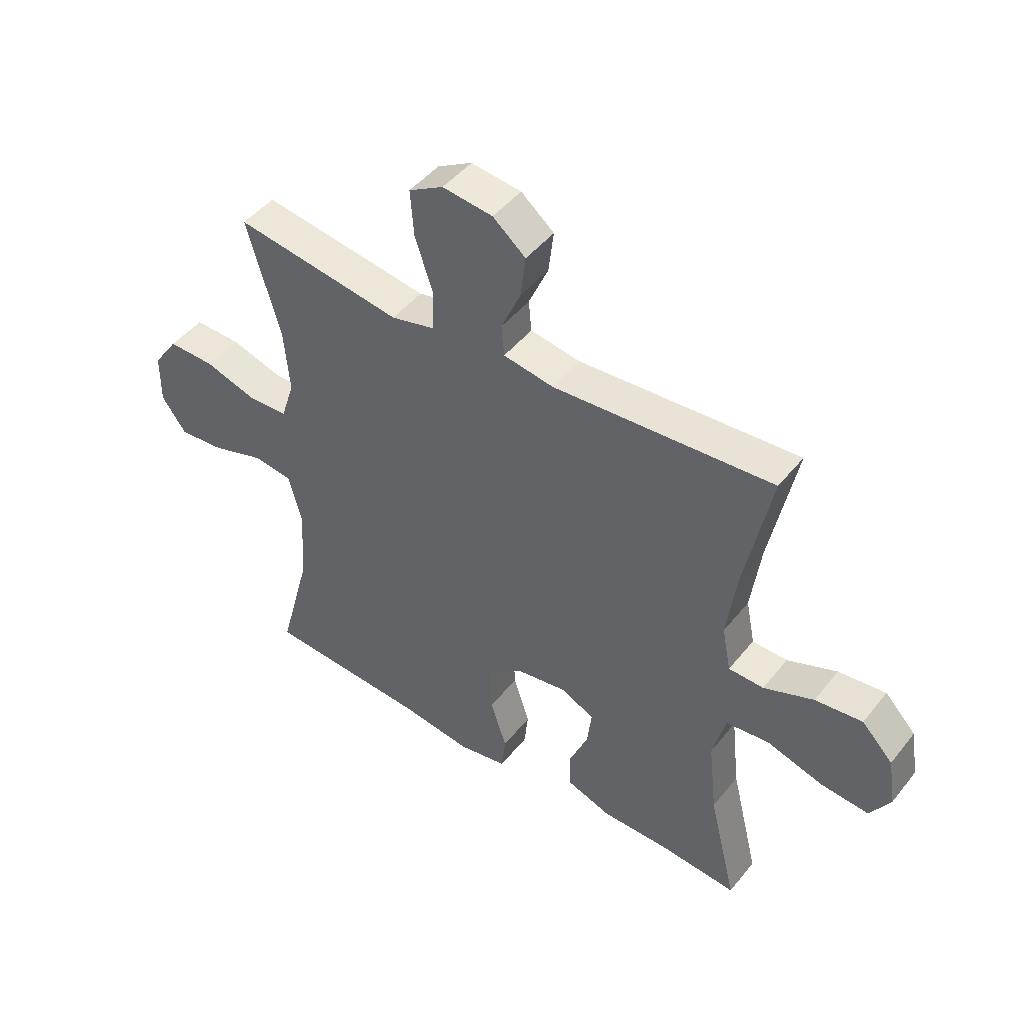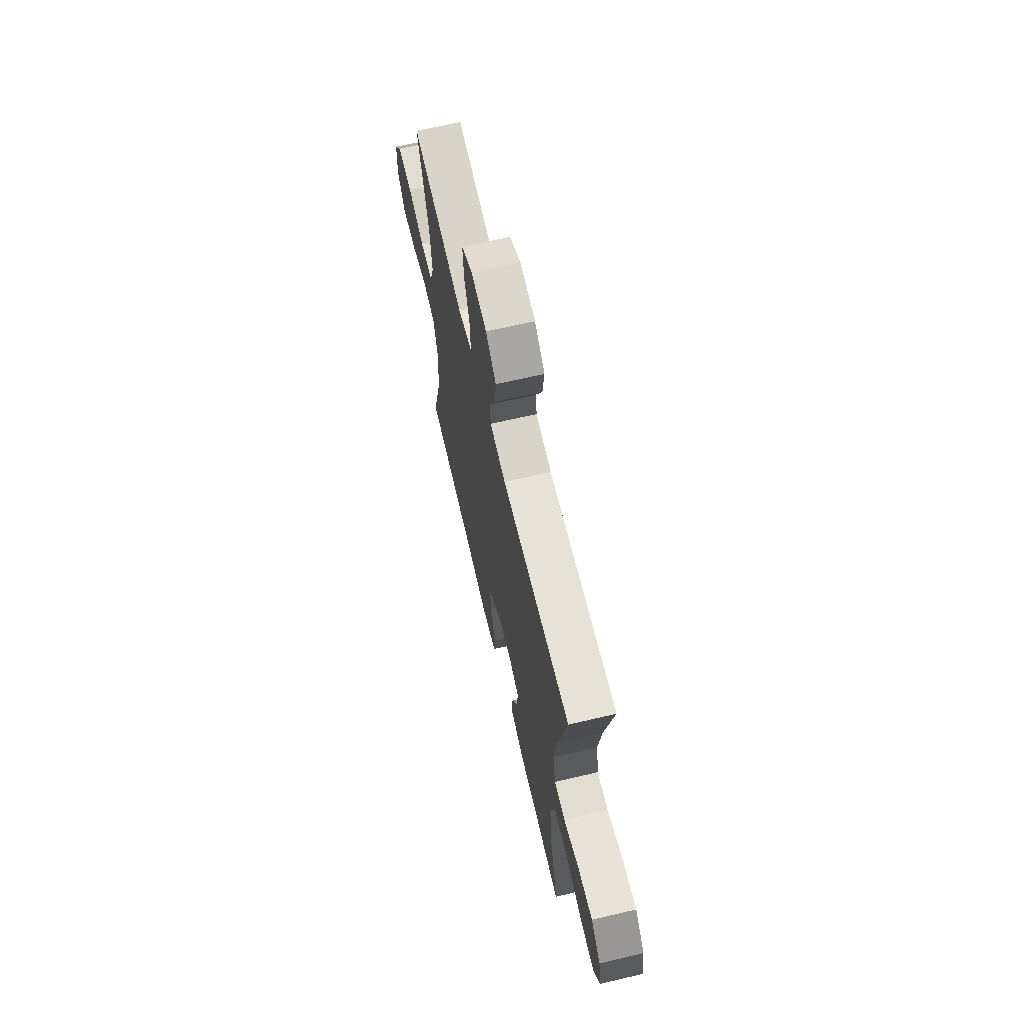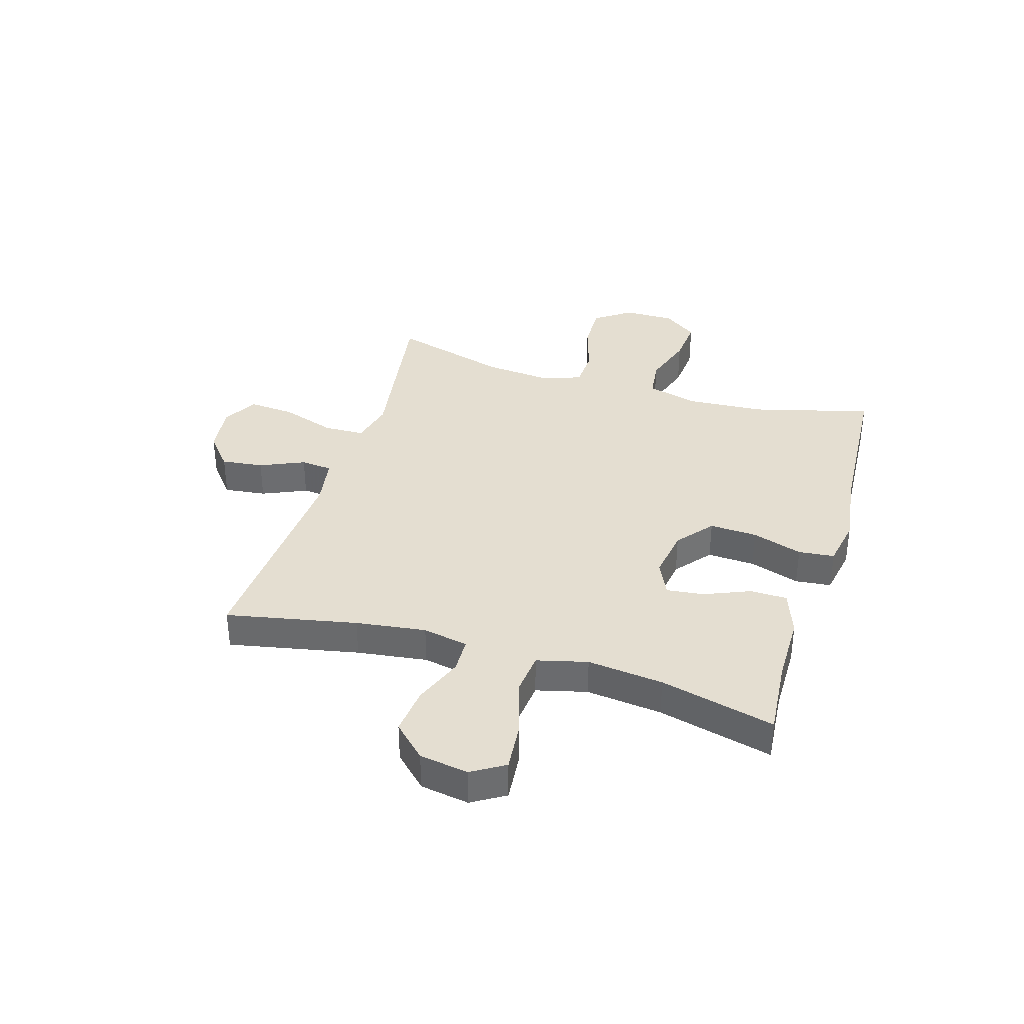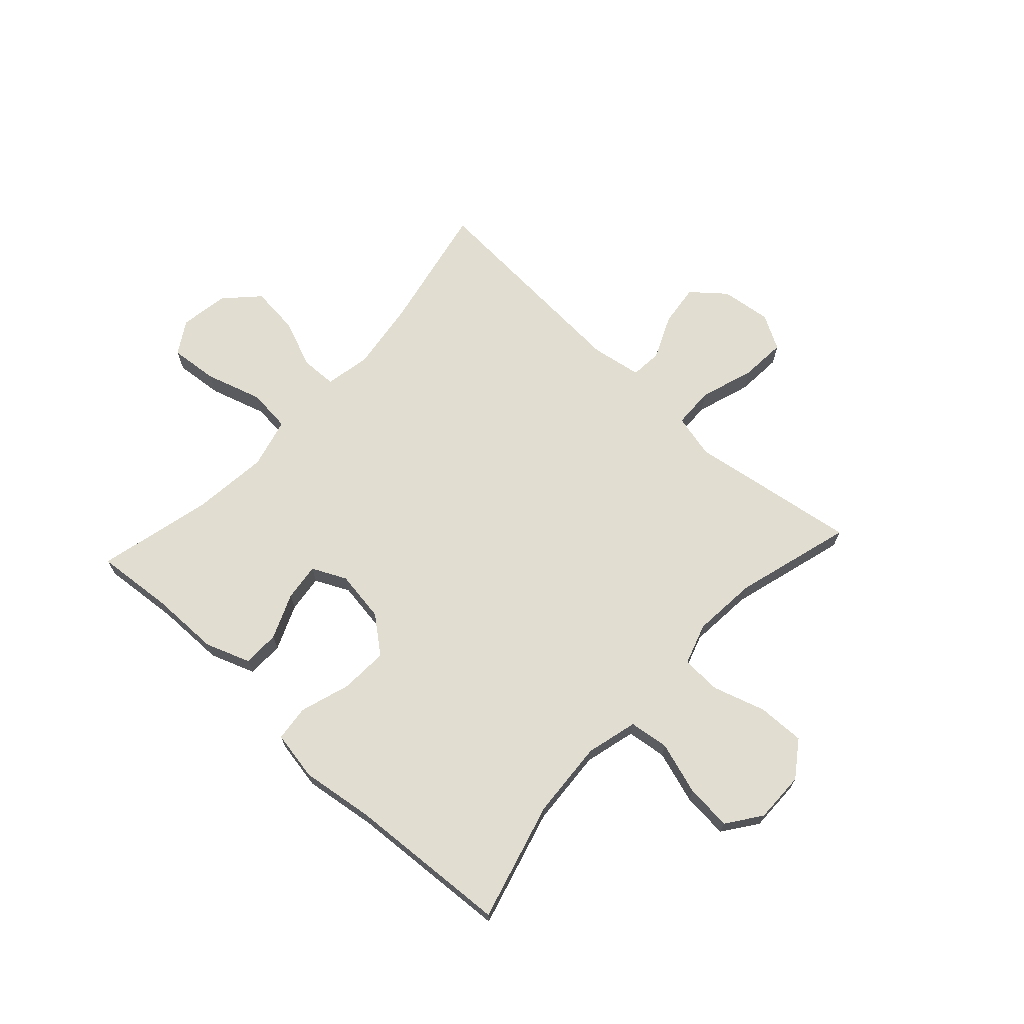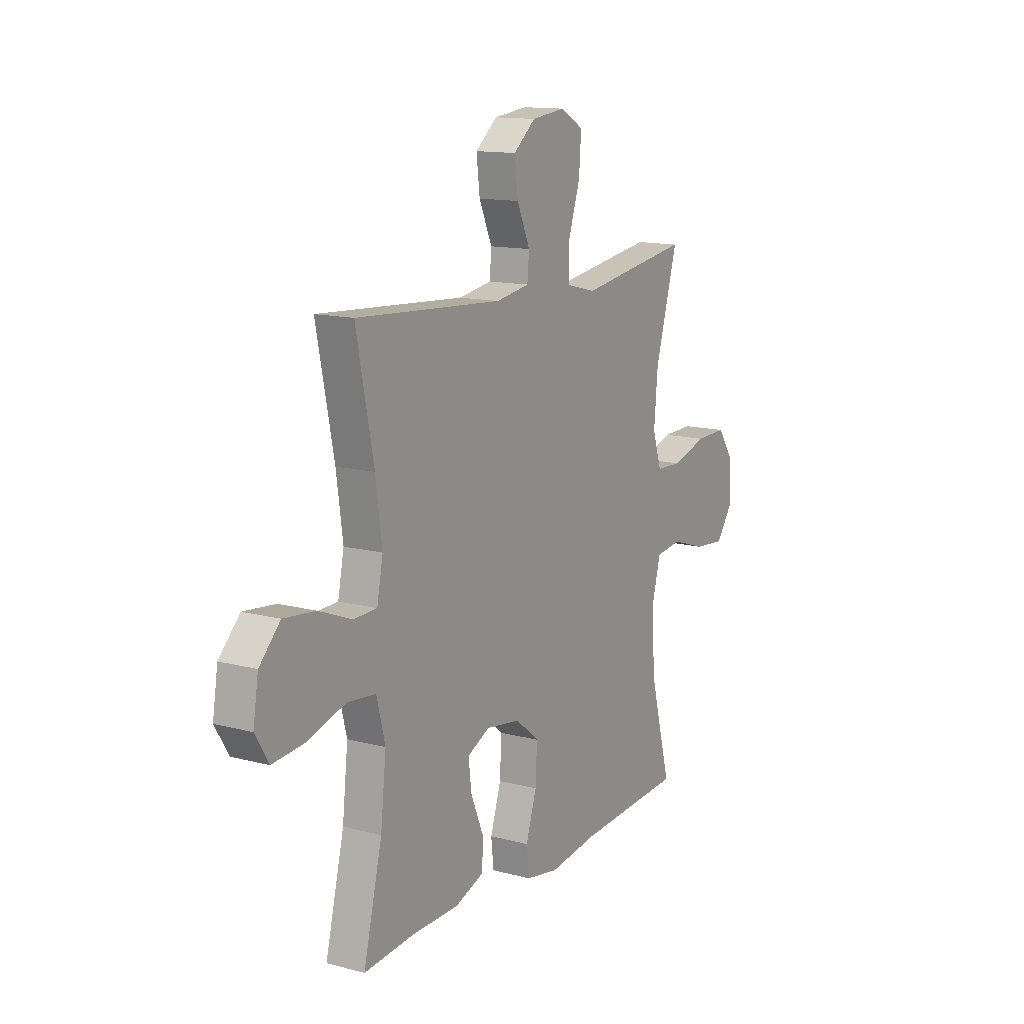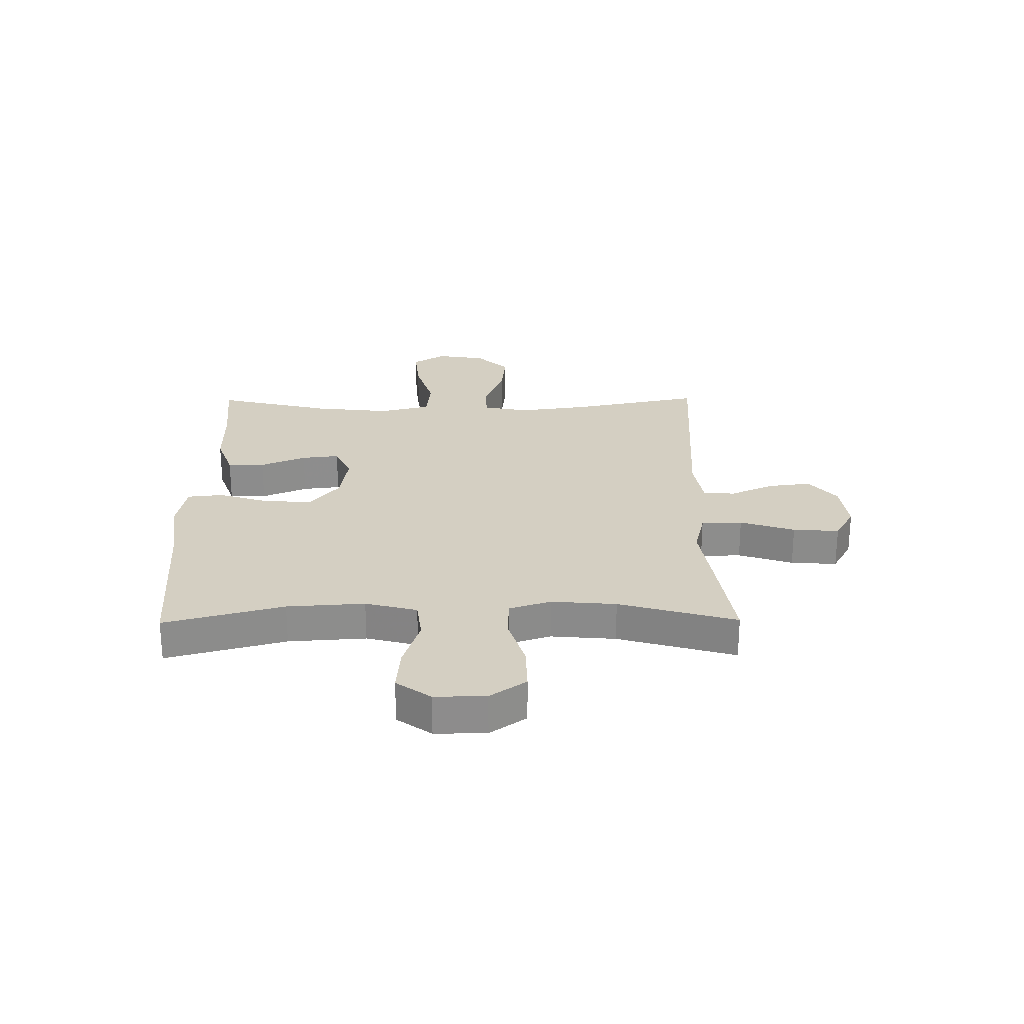
<metadata>
{"format":"obj","ext":"obj","renderer":"f3d","projection":"perspective","resolution":1024,"background":"white","views":[{"elev":46.2,"azim":36.2,"up":"+Z"},{"elev":66.9,"azim":76.8,"up":"+Z"},{"elev":36.4,"azim":106.9,"up":"+Y"},{"elev":68.7,"azim":-137.4,"up":"+Y"},{"elev":13.4,"azim":120.8,"up":"+Z"},{"elev":25.8,"azim":-90.6,"up":"+Y"}]}
</metadata>
<code>
v 0.5 0.07 -0.5
v 0.362 0.07 -0.488
v 0.238 0.07 -0.487
v 0.158 0.07 -0.458
v 0.157 0.07 -0.392
v 0.191 0.07 -0.311
v 0.199 0.07 -0.244
v 0.138 0.07 -0.215
v 0.046 0.07 -0.229
v -0.018 0.07 -0.281
v -0.014 0.07 -0.366
v 0.015 0.07 -0.456
v 0.008 0.07 -0.52
v -0.08 0.07 -0.536
v -0.211 0.07 -0.518
v -0.5 0.07 -0.5
v -0.443 0.07 -0.288
v -0.434 0.07 -0.15
v -0.458 0.07 -0.058
v -0.529 0.07 -0.049
v -0.623 0.07 -0.079
v -0.705 0.07 -0.086
v -0.749 0.07 -0.025
v -0.748 0.07 0.066
v -0.703 0.07 0.13
v -0.619 0.07 0.128
v -0.525 0.07 0.099
v -0.454 0.07 0.102
v -0.43 0.07 0.176
v -0.44 0.07 0.291
v -0.5 0.07 0.5
v -0.322 0.07 0.473
v -0.199 0.07 0.454
v -0.12 0.07 0.473
v -0.118 0.07 0.546
v -0.15 0.07 0.643
v -0.156 0.07 0.725
v -0.094 0.07 0.76
v -0.004 0.07 0.749
v 0.055 0.07 0.7
v 0.046 0.07 0.625
v 0.011 0.07 0.546
v 0.016 0.07 0.49
v 0.106 0.07 0.475
v 0.5 0.07 0.5
v 0.453 0.07 0.268
v 0.436 0.07 0.143
v 0.452 0.07 0.062
v 0.515 0.07 0.06
v 0.604 0.07 0.095
v 0.689 0.07 0.104
v 0.745 0.07 0.046
v 0.759 0.07 -0.041
v 0.723 0.07 -0.1
v 0.637 0.07 -0.092
v 0.535 0.07 -0.061
v 0.458 0.07 -0.069
v 0.435 0.07 -0.159
v 0.45 0.07 -0.295
v 0.5 0 -0.5
v 0.362 0 -0.488
v 0.238 0 -0.487
v 0.158 0 -0.458
v 0.157 0 -0.392
v 0.191 0 -0.311
v 0.199 0 -0.244
v 0.138 0 -0.215
v 0.046 0 -0.229
v -0.018 0 -0.281
v -0.014 0 -0.366
v 0.015 0 -0.456
v 0.008 0 -0.52
v -0.08 0 -0.536
v -0.211 0 -0.518
v -0.5 0 -0.5
v -0.443 0 -0.288
v -0.434 0 -0.15
v -0.458 0 -0.058
v -0.529 0 -0.049
v -0.623 0 -0.079
v -0.705 0 -0.086
v -0.749 0 -0.025
v -0.748 0 0.066
v -0.703 0 0.13
v -0.619 0 0.128
v -0.525 0 0.099
v -0.454 0 0.102
v -0.43 0 0.176
v -0.44 0 0.291
v -0.5 0 0.5
v -0.322 0 0.473
v -0.199 0 0.454
v -0.12 0 0.473
v -0.118 0 0.546
v -0.15 0 0.643
v -0.156 0 0.725
v -0.094 0 0.76
v -0.004 0 0.749
v 0.055 0 0.7
v 0.046 0 0.625
v 0.011 0 0.546
v 0.016 0 0.49
v 0.106 0 0.475
v 0.5 0 0.5
v 0.453 0 0.268
v 0.436 0 0.143
v 0.452 0 0.062
v 0.515 0 0.06
v 0.604 0 0.095
v 0.689 0 0.104
v 0.745 0 0.046
v 0.759 0 -0.041
v 0.723 0 -0.1
v 0.637 0 -0.092
v 0.535 0 -0.061
v 0.458 0 -0.069
v 0.435 0 -0.159
v 0.45 0 -0.295
f 53 54 55 56
f 51 52 53 56
f 49 50 51 56
f 48 49 56 57
f 47 48 57 58
f 44 45 46
f 43 44 46 47
f 39 40 41 42
f 37 38 39 42
f 35 36 37 42
f 34 35 42 43
f 33 34 43 47
f 30 31 32 33
f 29 30 33 47
f 24 25 26 27
f 24 27 28
f 23 24 28
f 20 21 22 23
f 20 23 28
f 19 20 28
f 18 19 28 29
f 15 16 17
f 15 17 18
f 11 12 13 14
f 10 11 14 15
f 3 4 5 6
f 2 3 6 7
f 59 1 2 7
f 58 59 7 8
f 47 58 8 9
f 29 47 9 10
f 10 15 18 29
f 115 114 113 112
f 115 112 111 110
f 115 110 109 108
f 116 115 108 107
f 117 116 107 106
f 105 104 103
f 106 105 103 102
f 101 100 99 98
f 101 98 97 96
f 101 96 95 94
f 102 101 94 93
f 106 102 93 92
f 92 91 90 89
f 106 92 89 88
f 86 85 84 83
f 87 86 83
f 87 83 82
f 82 81 80 79
f 87 82 79
f 87 79 78
f 88 87 78 77
f 76 75 74
f 77 76 74
f 73 72 71 70
f 74 73 70 69
f 65 64 63 62
f 66 65 62 61
f 66 61 60 118
f 67 66 118 117
f 68 67 117 106
f 69 68 106 88
f 88 77 74 69
f 1 60 61 2
f 2 61 62 3
f 3 62 63 4
f 4 63 64 5
f 5 64 65 6
f 6 65 66 7
f 7 66 67 8
f 8 67 68 9
f 9 68 69 10
f 10 69 70 11
f 11 70 71 12
f 12 71 72 13
f 13 72 73 14
f 14 73 74 15
f 15 74 75 16
f 16 75 76 17
f 17 76 77 18
f 18 77 78 19
f 19 78 79 20
f 20 79 80 21
f 21 80 81 22
f 22 81 82 23
f 23 82 83 24
f 24 83 84 25
f 25 84 85 26
f 26 85 86 27
f 27 86 87 28
f 28 87 88 29
f 29 88 89 30
f 30 89 90 31
f 31 90 91 32
f 32 91 92 33
f 33 92 93 34
f 34 93 94 35
f 35 94 95 36
f 36 95 96 37
f 37 96 97 38
f 38 97 98 39
f 39 98 99 40
f 40 99 100 41
f 41 100 101 42
f 42 101 102 43
f 43 102 103 44
f 44 103 104 45
f 45 104 105 46
f 46 105 106 47
f 47 106 107 48
f 48 107 108 49
f 49 108 109 50
f 50 109 110 51
f 51 110 111 52
f 52 111 112 53
f 53 112 113 54
f 54 113 114 55
f 55 114 115 56
f 56 115 116 57
f 57 116 117 58
f 58 117 118 59
f 59 118 60 1

</code>
